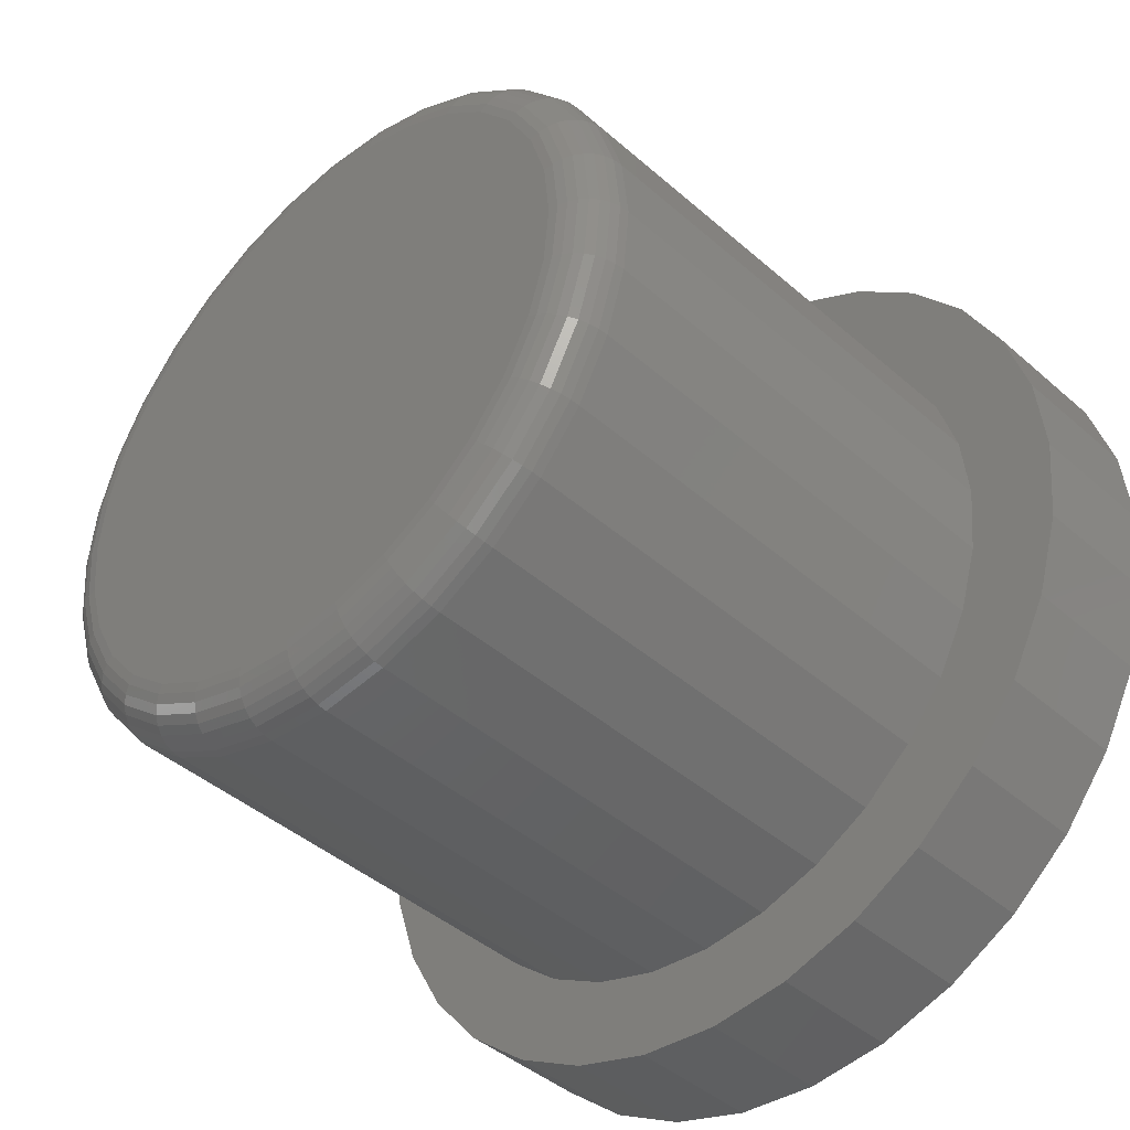
<metadata>
{"format":"stl","ext":"stl","renderer":"f3d","projection":"perspective","resolution":1024,"background":"white","views":[{"elev":-42.8,"azim":43.9,"up":"+Y"}]}
</metadata>
<code>
# stl→obj: 384 verts, 764 faces
v -0.06686 0.3374 0.75
v 0.06736 0.3374 0.75
v 0.0002467 0.344 0.75
v 0.1319 0.3178 0.75
v -0.1314 0.3178 0.75
v 0.1914 0.286 0.75
v -0.1909 0.286 0.75
v 0.2435 0.2432 0.75
v -0.243 0.2432 0.75
v 0.2863 0.1911 0.75
v -0.2858 0.1911 0.75
v 0.3181 0.1316 0.75
v -0.3176 0.1316 0.75
v 0.3376 0.06711 0.75
v -0.3371 0.06711 0.75
v 0.3442 -3.851e-16 0.75
v -0.3438 1.996e-16 0.75
v 0.3376 -0.06711 0.75
v -0.3371 -0.06711 0.75
v 0.3181 -0.1316 0.75
v -0.3176 -0.1316 0.75
v 0.2863 -0.1911 0.75
v -0.2858 -0.1911 0.75
v 0.2435 -0.2432 0.75
v -0.243 -0.2432 0.75
v 0.1914 -0.286 0.75
v -0.1909 -0.286 0.75
v 0.1319 -0.3178 0.75
v -0.1314 -0.3178 0.75
v 0.06736 -0.3374 0.75
v -0.06686 -0.3374 0.75
v 0.0002467 -0.344 0.75
v 0.3989 0 0.1562
v 0.3989 -4.517e-16 0.6953
v 0.3913 -0.07778 0.1562
v 0.3913 -0.07778 0.6953
v 0.3686 -0.1526 0.1562
v 0.3686 -0.1526 0.6953
v 0.3317 -0.2215 0.1562
v 0.3317 -0.2215 0.6953
v 0.2822 -0.2819 0.1562
v 0.2822 -0.2819 0.6953
v 0.2217 -0.3315 0.1562
v 0.2217 -0.3315 0.6953
v 0.1528 -0.3683 0.1562
v 0.1528 -0.3683 0.6953
v 0.07803 -0.391 0.1562
v 0.07803 -0.391 0.6953
v 0.0002467 -0.3987 0.1562
v 0.0002467 -0.3987 0.6953
v -0.07753 -0.391 0.1562
v -0.07753 -0.391 0.6953
v -0.1523 -0.3683 0.1562
v -0.1523 -0.3683 0.6953
v -0.2213 -0.3315 0.1562
v -0.2213 -0.3315 0.6953
v -0.2817 -0.2819 0.1562
v -0.2817 -0.2819 0.6953
v -0.3312 -0.2215 0.1562
v -0.3312 -0.2215 0.6953
v -0.3681 -0.1526 0.1562
v -0.3681 -0.1526 0.6953
v -0.3908 -0.07778 0.1562
v -0.3908 -0.07778 0.6953
v -0.3984 -1.282e-16 0.1562
v -0.3984 -1.282e-16 0.6953
v -0.3908 0.07778 0.1562
v -0.3908 0.07778 0.6953
v -0.3681 0.1526 0.1562
v -0.3681 0.1526 0.6953
v -0.3312 0.2215 0.1562
v -0.3312 0.2215 0.6953
v -0.2817 0.2819 0.1562
v -0.2817 0.2819 0.6953
v -0.2213 0.3315 0.1562
v -0.2213 0.3315 0.6953
v -0.1523 0.3683 0.1562
v -0.1523 0.3683 0.6953
v -0.07753 0.391 0.1562
v -0.07753 0.391 0.6953
v 0.0002467 0.3987 0.1562
v 0.0002467 0.3987 0.6953
v 0.07803 0.391 0.1562
v 0.07803 0.391 0.6953
v 0.1528 0.3683 0.1562
v 0.1528 0.3683 0.6953
v 0.2217 0.3315 0.1562
v 0.2217 0.3315 0.6953
v 0.2822 0.2819 0.1562
v 0.2822 0.2819 0.6953
v 0.3317 0.2215 0.1562
v 0.3317 0.2215 0.6953
v 0.3686 0.1526 0.1562
v 0.3686 0.1526 0.6953
v 0.3913 0.07778 0.1562
v 0.3913 0.07778 0.6953
v -0.3544 2.22e-16 0.7489
v -0.3476 0.06919 0.7489
v -0.3647 2.498e-16 0.7458
v -0.3577 0.07119 0.7458
v -0.3741 2.22e-16 0.7408
v -0.3669 0.07304 0.7408
v -0.3824 2.776e-16 0.734
v -0.3751 0.07465 0.734
v -0.3892 2.498e-16 0.7257
v -0.3817 0.07598 0.7257
v -0.3943 2.776e-16 0.7162
v -0.3867 0.07697 0.7162
v -0.3974 2.498e-16 0.706
v -0.3897 0.07757 0.706
v 0.3481 0.06919 0.7489
v 0.3549 -6.106e-16 0.7489
v 0.3582 0.07119 0.7458
v 0.3652 -6.106e-16 0.7458
v 0.3674 0.07304 0.7408
v 0.3746 -6.106e-16 0.7408
v 0.3756 0.07465 0.734
v 0.3829 -6.384e-16 0.734
v 0.3822 0.07598 0.7257
v 0.3897 -6.384e-16 0.7257
v 0.3872 0.07697 0.7162
v 0.3948 -6.661e-16 0.7162
v 0.3902 0.07757 0.706
v 0.3979 -6.661e-16 0.706
v 0.3279 0.1357 0.7489
v 0.3374 0.1397 0.7458
v 0.3461 0.1433 0.7408
v 0.3538 0.1464 0.734
v 0.3601 0.149 0.7257
v 0.3647 0.151 0.7162
v 0.3676 0.1522 0.706
v 0.2951 0.197 0.7489
v 0.3037 0.2027 0.7458
v 0.3115 0.208 0.7408
v 0.3184 0.2126 0.734
v 0.3241 0.2164 0.7257
v 0.3283 0.2192 0.7162
v 0.3309 0.2209 0.706
v 0.251 0.2508 0.7489
v 0.2583 0.258 0.7458
v 0.265 0.2647 0.7408
v 0.2708 0.2706 0.734
v 0.2756 0.2754 0.7257
v 0.2792 0.279 0.7162
v 0.2814 0.2812 0.706
v 0.1973 0.2949 0.7489
v 0.203 0.3034 0.7458
v 0.2082 0.3113 0.7408
v 0.2128 0.3182 0.734
v 0.2166 0.3238 0.7257
v 0.2194 0.328 0.7162
v 0.2212 0.3306 0.706
v 0.136 0.3277 0.7489
v 0.1399 0.3371 0.7458
v 0.1435 0.3459 0.7408
v 0.1467 0.3535 0.734
v 0.1493 0.3598 0.7257
v 0.1512 0.3645 0.7162
v 0.1524 0.3674 0.706
v 0.06944 0.3479 0.7489
v 0.07144 0.3579 0.7458
v 0.07328 0.3672 0.7408
v 0.0749 0.3753 0.734
v 0.07623 0.382 0.7257
v 0.07721 0.3869 0.7162
v 0.07782 0.39 0.706
v 0.0002467 0.3547 0.7489
v 0.0002467 0.3649 0.7458
v 0.0002467 0.3744 0.7408
v 0.0002467 0.3827 0.734
v 0.0002467 0.3895 0.7257
v 0.0002467 0.3945 0.7162
v 0.0002467 0.3976 0.706
v -0.06895 0.3479 0.7489
v -0.07095 0.3579 0.7458
v -0.07279 0.3672 0.7408
v -0.07441 0.3753 0.734
v -0.07573 0.382 0.7257
v -0.07672 0.3869 0.7162
v -0.07733 0.39 0.706
v -0.1355 0.3277 0.7489
v -0.1394 0.3371 0.7458
v -0.143 0.3459 0.7408
v -0.1462 0.3535 0.734
v -0.1488 0.3598 0.7257
v -0.1507 0.3645 0.7162
v -0.1519 0.3674 0.706
v -0.1968 0.2949 0.7489
v -0.2025 0.3034 0.7458
v -0.2077 0.3113 0.7408
v -0.2124 0.3182 0.734
v -0.2161 0.3238 0.7257
v -0.2189 0.328 0.7162
v -0.2207 0.3306 0.706
v -0.2505 0.2508 0.7489
v -0.2578 0.258 0.7458
v -0.2645 0.2647 0.7408
v -0.2703 0.2706 0.734
v -0.2751 0.2754 0.7257
v -0.2787 0.279 0.7162
v -0.2809 0.2812 0.706
v -0.2946 0.197 0.7489
v -0.3032 0.2027 0.7458
v -0.311 0.208 0.7408
v -0.3179 0.2126 0.734
v -0.3236 0.2164 0.7257
v -0.3278 0.2192 0.7162
v -0.3304 0.2209 0.706
v -0.3274 0.1357 0.7489
v -0.3369 0.1397 0.7458
v -0.3456 0.1433 0.7408
v -0.3533 0.1464 0.734
v -0.3596 0.149 0.7257
v -0.3642 0.151 0.7162
v -0.3671 0.1522 0.706
v 0.3481 -0.06919 0.7489
v 0.3582 -0.07119 0.7458
v 0.3674 -0.07304 0.7408
v 0.3756 -0.07465 0.734
v 0.3822 -0.07598 0.7257
v 0.3872 -0.07697 0.7162
v 0.3902 -0.07757 0.706
v -0.3476 -0.06919 0.7489
v -0.3577 -0.07119 0.7458
v -0.3669 -0.07304 0.7408
v -0.3751 -0.07465 0.734
v -0.3817 -0.07598 0.7257
v -0.3867 -0.07697 0.7162
v -0.3897 -0.07757 0.706
v -0.3274 -0.1357 0.7489
v -0.3369 -0.1397 0.7458
v -0.3456 -0.1433 0.7408
v -0.3533 -0.1464 0.734
v -0.3596 -0.149 0.7257
v -0.3642 -0.151 0.7162
v -0.3671 -0.1522 0.706
v -0.2946 -0.197 0.7489
v -0.3032 -0.2027 0.7458
v -0.311 -0.208 0.7408
v -0.3179 -0.2126 0.734
v -0.3236 -0.2164 0.7257
v -0.3278 -0.2192 0.7162
v -0.3304 -0.2209 0.706
v -0.2505 -0.2508 0.7489
v -0.2578 -0.258 0.7458
v -0.2645 -0.2647 0.7408
v -0.2703 -0.2706 0.734
v -0.2751 -0.2754 0.7257
v -0.2787 -0.279 0.7162
v -0.2809 -0.2812 0.706
v -0.1968 -0.2949 0.7489
v -0.2025 -0.3034 0.7458
v -0.2077 -0.3113 0.7408
v -0.2124 -0.3182 0.734
v -0.2161 -0.3238 0.7257
v -0.2189 -0.328 0.7162
v -0.2207 -0.3306 0.706
v -0.1355 -0.3277 0.7489
v -0.1394 -0.3371 0.7458
v -0.143 -0.3459 0.7408
v -0.1462 -0.3535 0.734
v -0.1488 -0.3598 0.7257
v -0.1507 -0.3645 0.7162
v -0.1519 -0.3674 0.706
v -0.06895 -0.3479 0.7489
v -0.07095 -0.3579 0.7458
v -0.07279 -0.3672 0.7408
v -0.07441 -0.3753 0.734
v -0.07573 -0.382 0.7257
v -0.07672 -0.3869 0.7162
v -0.07733 -0.39 0.706
v 0.0002467 -0.3547 0.7489
v 0.0002467 -0.3649 0.7458
v 0.0002467 -0.3744 0.7408
v 0.0002467 -0.3827 0.734
v 0.0002467 -0.3895 0.7257
v 0.0002467 -0.3945 0.7162
v 0.0002467 -0.3976 0.706
v 0.06944 -0.3479 0.7489
v 0.07144 -0.3579 0.7458
v 0.07328 -0.3672 0.7408
v 0.0749 -0.3753 0.734
v 0.07623 -0.382 0.7257
v 0.07721 -0.3869 0.7162
v 0.07782 -0.39 0.706
v 0.136 -0.3277 0.7489
v 0.1399 -0.3371 0.7458
v 0.1435 -0.3459 0.7408
v 0.1467 -0.3535 0.734
v 0.1493 -0.3598 0.7257
v 0.1512 -0.3645 0.7162
v 0.1524 -0.3674 0.706
v 0.1973 -0.2949 0.7489
v 0.203 -0.3034 0.7458
v 0.2082 -0.3113 0.7408
v 0.2128 -0.3182 0.734
v 0.2166 -0.3238 0.7257
v 0.2194 -0.328 0.7162
v 0.2212 -0.3306 0.706
v 0.251 -0.2508 0.7489
v 0.2583 -0.258 0.7458
v 0.265 -0.2647 0.7408
v 0.2708 -0.2706 0.734
v 0.2756 -0.2754 0.7257
v 0.2792 -0.279 0.7162
v 0.2814 -0.2812 0.706
v 0.2951 -0.197 0.7489
v 0.3037 -0.2027 0.7458
v 0.3115 -0.208 0.7408
v 0.3184 -0.2126 0.734
v 0.3241 -0.2164 0.7257
v 0.3283 -0.2192 0.7162
v 0.3309 -0.2209 0.706
v 0.3279 -0.1357 0.7489
v 0.3374 -0.1397 0.7458
v 0.3461 -0.1433 0.7408
v 0.3538 -0.1464 0.734
v 0.3601 -0.149 0.7257
v 0.3647 -0.151 0.7162
v 0.3676 -0.1522 0.706
v 0.1022 0.4878 0.1562
v 0.005181 0.4974 0.1562
v -0.09185 0.4878 0.1562
v -0.1852 0.4595 0.1562
v -0.2711 0.4135 0.1562
v -0.4084 0.2763 0.1562
v 0.1955 0.4595 0.1562
v -0.2711 -0.4135 0.1562
v -0.1852 -0.4595 0.1562
v -0.09185 -0.4878 0.1562
v 0.005181 -0.4974 0.1562
v 0.1022 -0.4878 0.1562
v 0.1955 -0.4595 0.1562
v 0.2815 -0.4135 0.1562
v -0.3465 -0.3517 0.1562
v -0.3465 0.3517 0.1562
v -0.4543 0.1903 0.1562
v -0.4826 0.09703 0.1562
v -0.4922 6.091e-17 0.1562
v -0.4826 -0.09703 0.1562
v -0.4543 -0.1903 0.1562
v -0.4084 -0.2763 0.1562
v 0.2815 0.4135 0.1562
v 0.3569 0.3517 0.1562
v 0.4187 0.2763 0.1562
v 0.4647 0.1903 0.1562
v 0.493 0.09703 0.1562
v 0.5025 0 0.1562
v 0.493 -0.09703 0.1562
v 0.4647 -0.1903 0.1562
v 0.4187 -0.2763 0.1562
v 0.3569 -0.3517 0.1562
v 0.005181 0.4974 0
v 0.1022 0.4878 0
v -0.09185 0.4878 0
v 0.005181 -0.4974 0
v -0.09185 -0.4878 0
v 0.1022 -0.4878 0
v -0.1852 -0.4595 0
v 0.1955 -0.4595 0
v -0.2711 -0.4135 0
v 0.2815 -0.4135 0
v -0.3465 -0.3517 0
v 0.3569 -0.3517 0
v -0.4084 -0.2763 0
v 0.4187 -0.2763 0
v -0.4543 -0.1903 0
v 0.4647 -0.1903 0
v -0.4826 -0.09703 0
v 0.493 -0.09703 0
v -0.4922 6.091e-17 0
v 0.5025 0 0
v -0.4826 0.09703 0
v 0.493 0.09703 0
v -0.4543 0.1903 0
v 0.4647 0.1903 0
v -0.4084 0.2763 0
v 0.4187 0.2763 0
v -0.3465 0.3517 0
v 0.3569 0.3517 0
v -0.2711 0.4135 0
v 0.2815 0.4135 0
v -0.1852 0.4595 0
v 0.1955 0.4595 0
f 1 2 3
f 2 1 4
f 4 1 5
f 4 5 6
f 6 5 7
f 6 7 8
f 8 7 9
f 8 9 10
f 10 9 11
f 10 11 12
f 12 11 13
f 12 13 14
f 14 13 15
f 14 15 16
f 16 15 17
f 16 17 18
f 18 17 19
f 18 19 20
f 20 19 21
f 20 21 22
f 22 21 23
f 22 23 24
f 24 23 25
f 24 25 26
f 26 25 27
f 26 27 28
f 28 27 29
f 28 29 30
f 30 29 31
f 30 31 32
f 33 34 35
f 35 34 36
f 35 36 37
f 37 36 38
f 37 38 39
f 39 38 40
f 39 40 41
f 41 40 42
f 41 42 43
f 43 42 44
f 43 44 45
f 45 44 46
f 45 46 47
f 47 46 48
f 47 48 49
f 49 48 50
f 49 50 51
f 51 50 52
f 51 52 53
f 53 52 54
f 53 54 55
f 55 54 56
f 55 56 57
f 57 56 58
f 57 58 59
f 59 58 60
f 59 60 61
f 61 60 62
f 61 62 63
f 63 62 64
f 63 64 65
f 65 64 66
f 65 66 67
f 67 66 68
f 67 68 69
f 69 68 70
f 69 70 71
f 71 70 72
f 71 72 73
f 73 72 74
f 73 74 75
f 75 74 76
f 75 76 77
f 77 76 78
f 77 78 79
f 79 78 80
f 79 80 81
f 81 80 82
f 81 82 83
f 83 82 84
f 83 84 85
f 85 84 86
f 85 86 87
f 87 86 88
f 87 88 89
f 89 88 90
f 89 90 91
f 91 90 92
f 91 92 93
f 93 92 94
f 93 94 95
f 95 94 96
f 95 96 33
f 33 96 34
f 17 15 97
f 97 15 98
f 97 98 99
f 99 98 100
f 99 100 101
f 101 100 102
f 101 102 103
f 103 102 104
f 103 104 105
f 105 104 106
f 105 106 107
f 107 106 108
f 107 108 109
f 109 108 110
f 109 110 66
f 66 110 68
f 14 16 111
f 111 16 112
f 111 112 113
f 113 112 114
f 113 114 115
f 115 114 116
f 115 116 117
f 117 116 118
f 117 118 119
f 119 118 120
f 119 120 121
f 121 120 122
f 121 122 123
f 123 122 124
f 123 124 96
f 96 124 34
f 12 14 125
f 125 14 111
f 125 111 126
f 126 111 113
f 126 113 127
f 127 113 115
f 127 115 128
f 128 115 117
f 128 117 129
f 129 117 119
f 129 119 130
f 130 119 121
f 130 121 131
f 131 121 123
f 131 123 94
f 94 123 96
f 10 12 132
f 132 12 125
f 132 125 133
f 133 125 126
f 133 126 134
f 134 126 127
f 134 127 135
f 135 127 128
f 135 128 136
f 136 128 129
f 136 129 137
f 137 129 130
f 137 130 138
f 138 130 131
f 138 131 92
f 92 131 94
f 8 10 139
f 139 10 132
f 139 132 140
f 140 132 133
f 140 133 141
f 141 133 134
f 141 134 142
f 142 134 135
f 142 135 143
f 143 135 136
f 143 136 144
f 144 136 137
f 144 137 145
f 145 137 138
f 145 138 90
f 90 138 92
f 6 8 146
f 146 8 139
f 146 139 147
f 147 139 140
f 147 140 148
f 148 140 141
f 148 141 149
f 149 141 142
f 149 142 150
f 150 142 143
f 150 143 151
f 151 143 144
f 151 144 152
f 152 144 145
f 152 145 88
f 88 145 90
f 4 6 153
f 153 6 146
f 153 146 154
f 154 146 147
f 154 147 155
f 155 147 148
f 155 148 156
f 156 148 149
f 156 149 157
f 157 149 150
f 157 150 158
f 158 150 151
f 158 151 159
f 159 151 152
f 159 152 86
f 86 152 88
f 2 4 160
f 160 4 153
f 160 153 161
f 161 153 154
f 161 154 162
f 162 154 155
f 162 155 163
f 163 155 156
f 163 156 164
f 164 156 157
f 164 157 165
f 165 157 158
f 165 158 166
f 166 158 159
f 166 159 84
f 84 159 86
f 3 2 167
f 167 2 160
f 167 160 168
f 168 160 161
f 168 161 169
f 169 161 162
f 169 162 170
f 170 162 163
f 170 163 171
f 171 163 164
f 171 164 172
f 172 164 165
f 172 165 173
f 173 165 166
f 173 166 82
f 82 166 84
f 1 3 174
f 174 3 167
f 174 167 175
f 175 167 168
f 175 168 176
f 176 168 169
f 176 169 177
f 177 169 170
f 177 170 178
f 178 170 171
f 178 171 179
f 179 171 172
f 179 172 180
f 180 172 173
f 180 173 80
f 80 173 82
f 5 1 181
f 181 1 174
f 181 174 182
f 182 174 175
f 182 175 183
f 183 175 176
f 183 176 184
f 184 176 177
f 184 177 185
f 185 177 178
f 185 178 186
f 186 178 179
f 186 179 187
f 187 179 180
f 187 180 78
f 78 180 80
f 7 5 188
f 188 5 181
f 188 181 189
f 189 181 182
f 189 182 190
f 190 182 183
f 190 183 191
f 191 183 184
f 191 184 192
f 192 184 185
f 192 185 193
f 193 185 186
f 193 186 194
f 194 186 187
f 194 187 76
f 76 187 78
f 9 7 195
f 195 7 188
f 195 188 196
f 196 188 189
f 196 189 197
f 197 189 190
f 197 190 198
f 198 190 191
f 198 191 199
f 199 191 192
f 199 192 200
f 200 192 193
f 200 193 201
f 201 193 194
f 201 194 74
f 74 194 76
f 11 9 202
f 202 9 195
f 202 195 203
f 203 195 196
f 203 196 204
f 204 196 197
f 204 197 205
f 205 197 198
f 205 198 206
f 206 198 199
f 206 199 207
f 207 199 200
f 207 200 208
f 208 200 201
f 208 201 72
f 72 201 74
f 13 11 209
f 209 11 202
f 209 202 210
f 210 202 203
f 210 203 211
f 211 203 204
f 211 204 212
f 212 204 205
f 212 205 213
f 213 205 206
f 213 206 214
f 214 206 207
f 214 207 215
f 215 207 208
f 215 208 70
f 70 208 72
f 15 13 98
f 98 13 209
f 98 209 100
f 100 209 210
f 100 210 102
f 102 210 211
f 102 211 104
f 104 211 212
f 104 212 106
f 106 212 213
f 106 213 108
f 108 213 214
f 108 214 110
f 110 214 215
f 110 215 68
f 68 215 70
f 16 18 112
f 112 18 216
f 112 216 114
f 114 216 217
f 114 217 116
f 116 217 218
f 116 218 118
f 118 218 219
f 118 219 120
f 120 219 220
f 120 220 122
f 122 220 221
f 122 221 124
f 124 221 222
f 124 222 34
f 34 222 36
f 19 17 223
f 223 17 97
f 223 97 224
f 224 97 99
f 224 99 225
f 225 99 101
f 225 101 226
f 226 101 103
f 226 103 227
f 227 103 105
f 227 105 228
f 228 105 107
f 228 107 229
f 229 107 109
f 229 109 64
f 64 109 66
f 21 19 230
f 230 19 223
f 230 223 231
f 231 223 224
f 231 224 232
f 232 224 225
f 232 225 233
f 233 225 226
f 233 226 234
f 234 226 227
f 234 227 235
f 235 227 228
f 235 228 236
f 236 228 229
f 236 229 62
f 62 229 64
f 23 21 237
f 237 21 230
f 237 230 238
f 238 230 231
f 238 231 239
f 239 231 232
f 239 232 240
f 240 232 233
f 240 233 241
f 241 233 234
f 241 234 242
f 242 234 235
f 242 235 243
f 243 235 236
f 243 236 60
f 60 236 62
f 25 23 244
f 244 23 237
f 244 237 245
f 245 237 238
f 245 238 246
f 246 238 239
f 246 239 247
f 247 239 240
f 247 240 248
f 248 240 241
f 248 241 249
f 249 241 242
f 249 242 250
f 250 242 243
f 250 243 58
f 58 243 60
f 27 25 251
f 251 25 244
f 251 244 252
f 252 244 245
f 252 245 253
f 253 245 246
f 253 246 254
f 254 246 247
f 254 247 255
f 255 247 248
f 255 248 256
f 256 248 249
f 256 249 257
f 257 249 250
f 257 250 56
f 56 250 58
f 29 27 258
f 258 27 251
f 258 251 259
f 259 251 252
f 259 252 260
f 260 252 253
f 260 253 261
f 261 253 254
f 261 254 262
f 262 254 255
f 262 255 263
f 263 255 256
f 263 256 264
f 264 256 257
f 264 257 54
f 54 257 56
f 31 29 265
f 265 29 258
f 265 258 266
f 266 258 259
f 266 259 267
f 267 259 260
f 267 260 268
f 268 260 261
f 268 261 269
f 269 261 262
f 269 262 270
f 270 262 263
f 270 263 271
f 271 263 264
f 271 264 52
f 52 264 54
f 32 31 272
f 272 31 265
f 272 265 273
f 273 265 266
f 273 266 274
f 274 266 267
f 274 267 275
f 275 267 268
f 275 268 276
f 276 268 269
f 276 269 277
f 277 269 270
f 277 270 278
f 278 270 271
f 278 271 50
f 50 271 52
f 30 32 279
f 279 32 272
f 279 272 280
f 280 272 273
f 280 273 281
f 281 273 274
f 281 274 282
f 282 274 275
f 282 275 283
f 283 275 276
f 283 276 284
f 284 276 277
f 284 277 285
f 285 277 278
f 285 278 48
f 48 278 50
f 28 30 286
f 286 30 279
f 286 279 287
f 287 279 280
f 287 280 288
f 288 280 281
f 288 281 289
f 289 281 282
f 289 282 290
f 290 282 283
f 290 283 291
f 291 283 284
f 291 284 292
f 292 284 285
f 292 285 46
f 46 285 48
f 26 28 293
f 293 28 286
f 293 286 294
f 294 286 287
f 294 287 295
f 295 287 288
f 295 288 296
f 296 288 289
f 296 289 297
f 297 289 290
f 297 290 298
f 298 290 291
f 298 291 299
f 299 291 292
f 299 292 44
f 44 292 46
f 24 26 300
f 300 26 293
f 300 293 301
f 301 293 294
f 301 294 302
f 302 294 295
f 302 295 303
f 303 295 296
f 303 296 304
f 304 296 297
f 304 297 305
f 305 297 298
f 305 298 306
f 306 298 299
f 306 299 42
f 42 299 44
f 22 24 307
f 307 24 300
f 307 300 308
f 308 300 301
f 308 301 309
f 309 301 302
f 309 302 310
f 310 302 303
f 310 303 311
f 311 303 304
f 311 304 312
f 312 304 305
f 312 305 313
f 313 305 306
f 313 306 40
f 40 306 42
f 20 22 314
f 314 22 307
f 314 307 315
f 315 307 308
f 315 308 316
f 316 308 309
f 316 309 317
f 317 309 310
f 317 310 318
f 318 310 311
f 318 311 319
f 319 311 312
f 319 312 320
f 320 312 313
f 320 313 38
f 38 313 40
f 18 20 216
f 216 20 314
f 216 314 217
f 217 314 315
f 217 315 218
f 218 315 316
f 218 316 219
f 219 316 317
f 219 317 220
f 220 317 318
f 220 318 221
f 221 318 319
f 221 319 222
f 222 319 320
f 222 320 36
f 36 320 38
f 81 321 322
f 322 323 81
f 81 323 324
f 81 324 325
f 326 73 75
f 327 321 81
f 49 328 329
f 49 329 330
f 49 330 331
f 49 331 332
f 49 332 333
f 49 333 334
f 49 334 47
f 328 49 51
f 328 51 53
f 328 53 335
f 326 75 336
f 336 75 77
f 336 77 325
f 325 77 79
f 325 79 81
f 73 326 71
f 71 326 337
f 71 337 69
f 69 337 338
f 69 338 67
f 67 338 65
f 65 338 339
f 65 339 63
f 63 339 340
f 63 340 61
f 61 340 341
f 61 341 59
f 59 341 57
f 57 341 342
f 57 342 55
f 55 342 335
f 55 335 53
f 327 81 343
f 343 81 83
f 343 83 344
f 344 83 85
f 344 85 345
f 345 85 87
f 345 87 89
f 345 89 346
f 346 89 91
f 346 91 347
f 347 91 93
f 347 93 95
f 347 95 348
f 348 95 33
f 348 33 349
f 349 33 35
f 349 35 350
f 350 35 37
f 350 37 39
f 350 39 351
f 351 39 41
f 351 41 352
f 352 41 43
f 352 43 45
f 45 47 352
f 352 47 334
f 353 354 355
f 356 357 358
f 358 357 359
f 358 359 360
f 360 359 361
f 360 361 362
f 362 361 363
f 362 363 364
f 364 363 365
f 364 365 366
f 366 365 367
f 366 367 368
f 368 367 369
f 368 369 370
f 370 369 371
f 370 371 372
f 372 371 373
f 372 373 374
f 374 373 375
f 374 375 376
f 376 375 377
f 376 377 378
f 378 377 379
f 378 379 380
f 380 379 381
f 380 381 382
f 382 381 383
f 382 383 384
f 384 383 355
f 384 355 354
f 372 348 370
f 370 348 349
f 370 349 368
f 368 349 350
f 368 350 366
f 366 350 351
f 366 351 364
f 364 351 352
f 364 352 362
f 362 352 334
f 362 334 360
f 360 334 333
f 360 333 358
f 358 333 332
f 358 332 356
f 356 332 331
f 356 331 357
f 357 331 330
f 357 330 359
f 359 330 329
f 359 329 361
f 361 329 328
f 361 328 363
f 363 328 335
f 363 335 365
f 365 335 342
f 365 342 367
f 367 342 341
f 367 341 369
f 369 341 340
f 369 340 371
f 371 340 339
f 371 339 373
f 373 339 338
f 373 338 375
f 375 338 337
f 375 337 377
f 377 337 326
f 377 326 379
f 379 326 336
f 379 336 381
f 381 336 325
f 381 325 383
f 383 325 324
f 383 324 355
f 355 324 323
f 355 323 353
f 353 323 322
f 353 322 354
f 354 322 321
f 354 321 384
f 384 321 327
f 384 327 382
f 382 327 343
f 382 343 380
f 380 343 344
f 380 344 378
f 378 344 345
f 378 345 376
f 376 345 346
f 376 346 374
f 374 346 347
f 374 347 372
f 372 347 348

</code>
